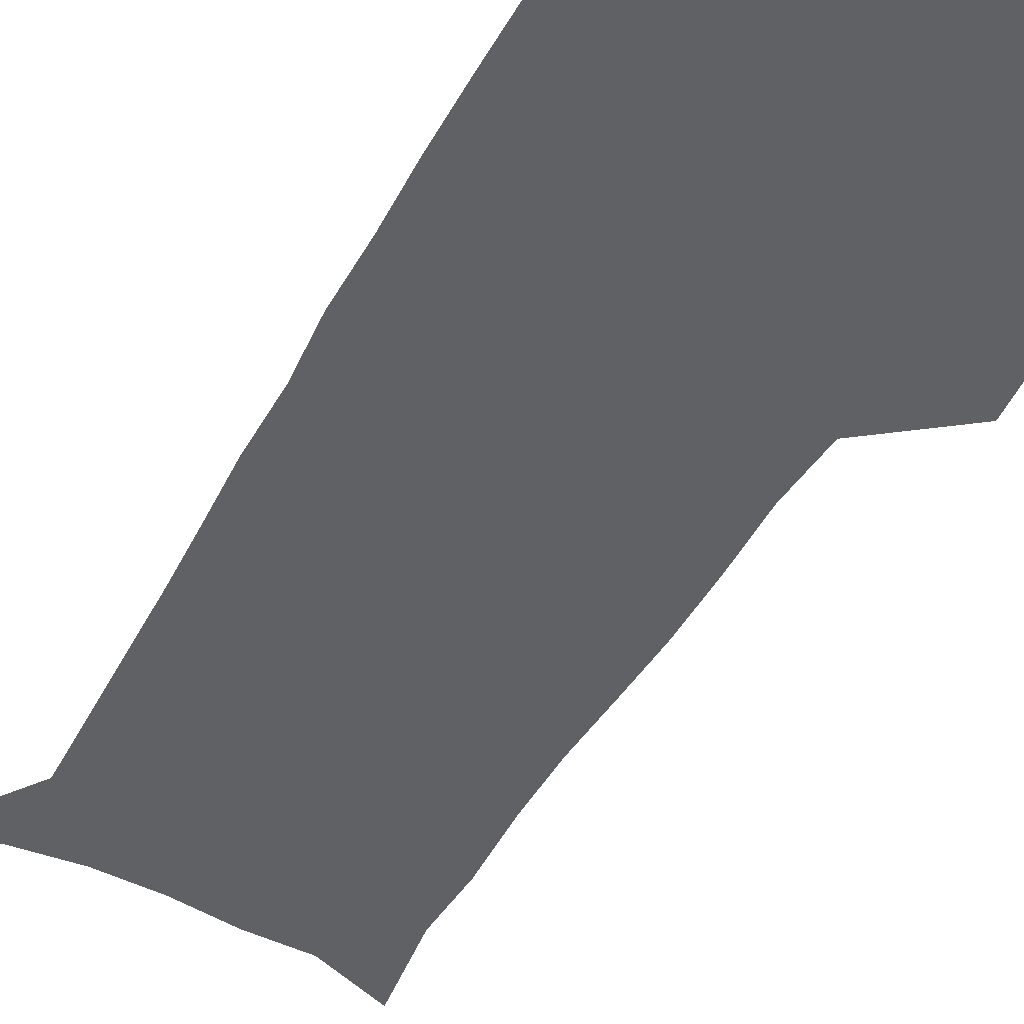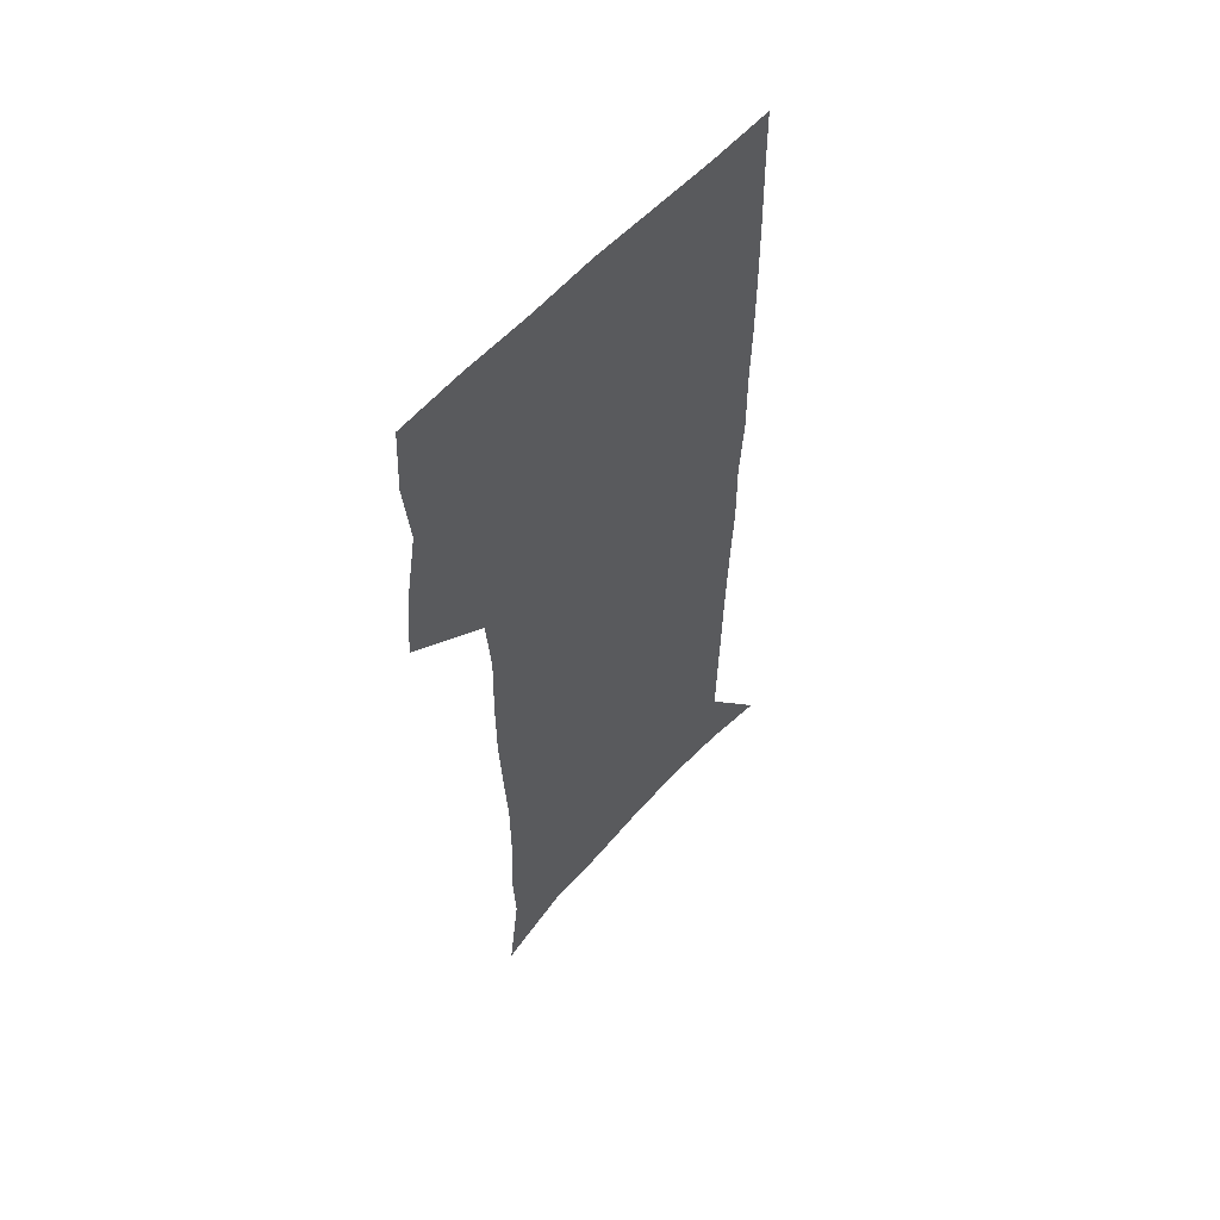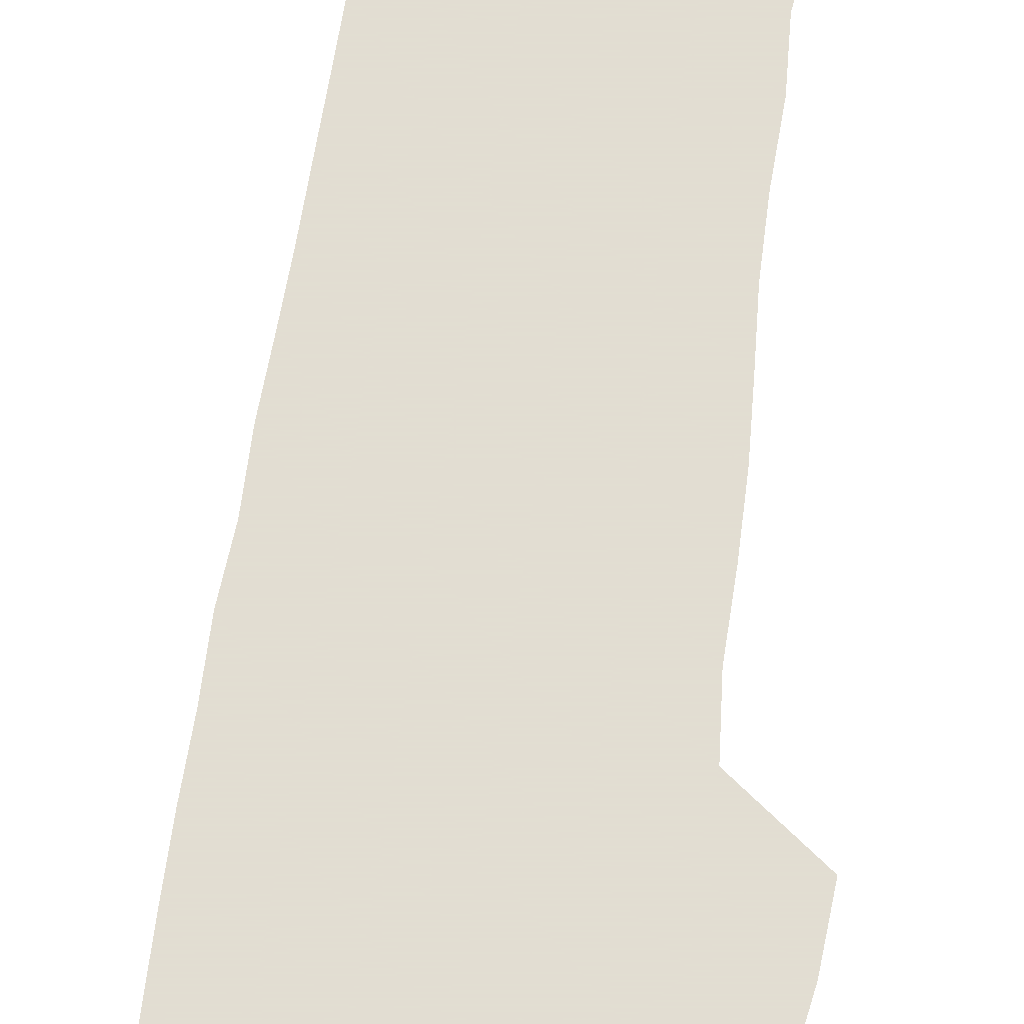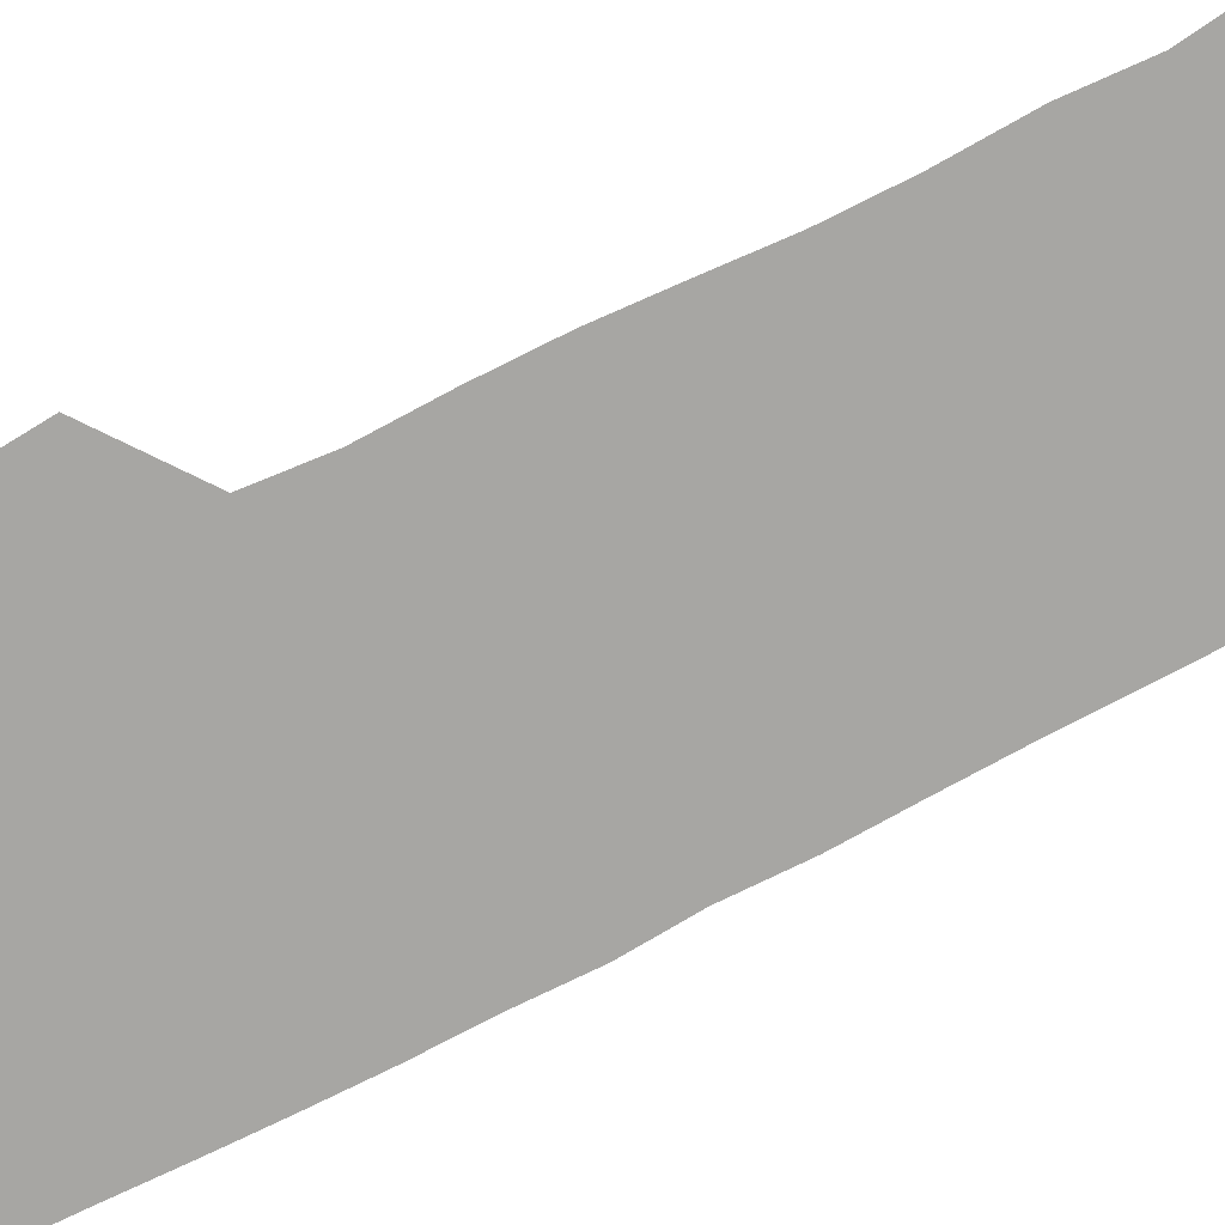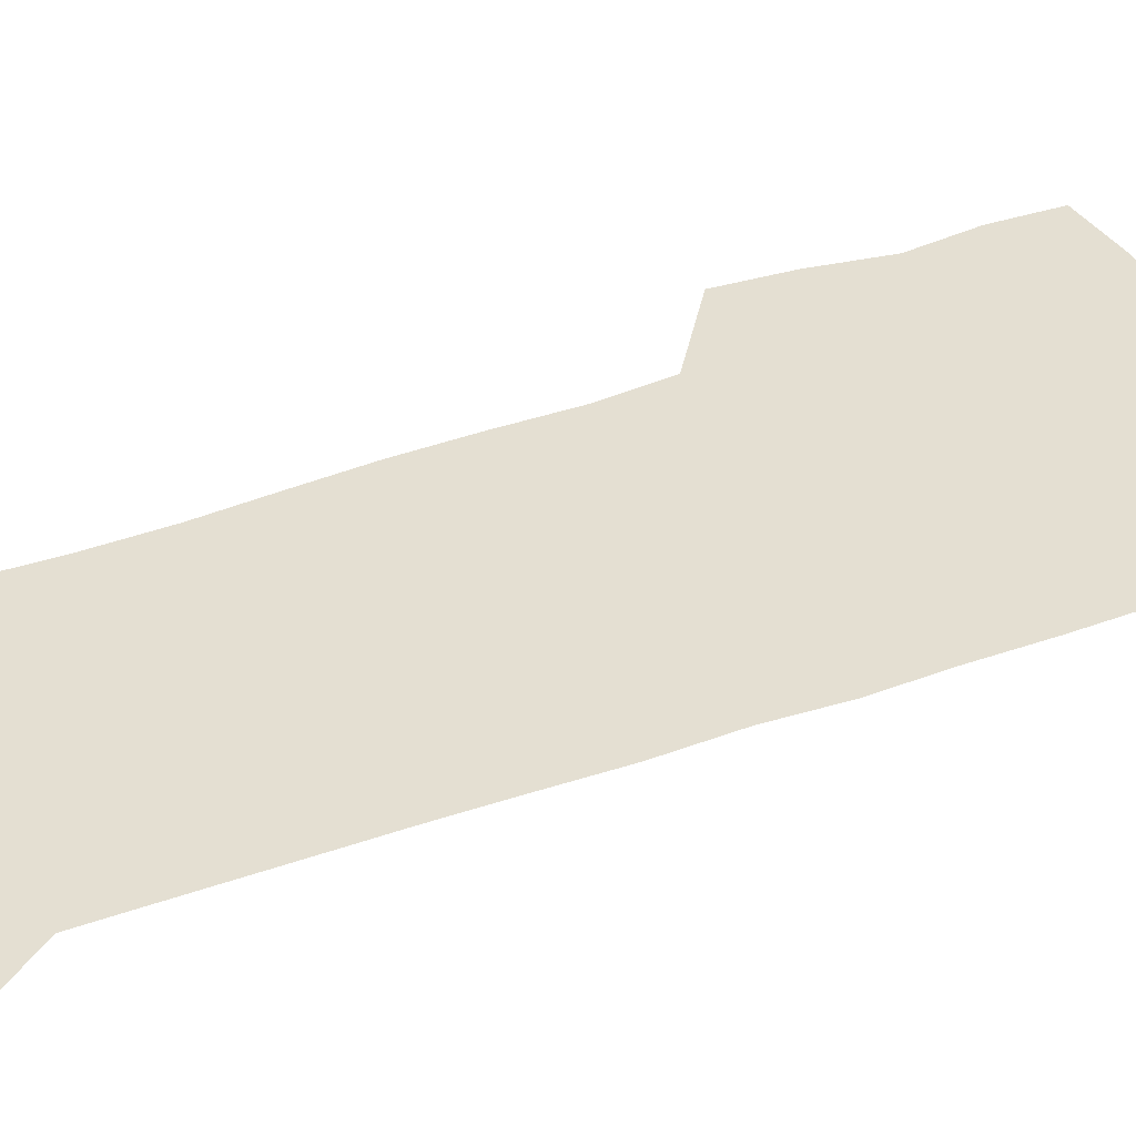
<metadata>
{"format":"obj","ext":"obj","renderer":"f3d","projection":"perspective","resolution":1024,"background":"white","views":[{"elev":-47.8,"azim":151.7,"up":"+Z"},{"elev":57.7,"azim":-48.4,"up":"+Y"},{"elev":68.1,"azim":-172.3,"up":"+Z"},{"elev":-74.2,"azim":-63.2,"up":"+Z"},{"elev":36.9,"azim":63.9,"up":"+Z"}]}
</metadata>
<code>
v 473.3 446.3 0
v 475.9 477 0
v 481.5 508.7 0
v 478.4 539.4 0
v 479.9 568.6 0
v 509.2 128 0
v 514.8 170.1 0
v 513.3 200.2 0
v 514.9 233.7 0
v 514.8 265.1 0
v 513 295 0
v 511.5 325.3 0
v 511.4 356.8 0
v 512.2 389.1 0
v 509.8 418.9 0
v 513.3 450.2 0
v 511.2 479.3 0
v 513.8 508.9 0
v 513.7 538 0
v 510 570 0
v 541.6 140.6 0
v 544.6 178.9 0
v 546.6 213.6 0
v 546.5 244 0
v 545.5 273.3 0
v 545 303.4 0
v 544.3 333.2 0
v 543.5 363 0
v 543.3 393 0
v 544.3 423.2 0
v 545.1 452.3 0
v 544.7 480.6 0
v 544.7 508.9 0
v 545.1 536.6 0
v 541.1 569.5 0
v 569.4 141.1 0
v 572.2 183.2 0
v 574.5 220.6 0
v 574 248.3 0
v 573.7 277.9 0
v 573.4 307.4 0
v 573.2 337 0
v 573.2 366.6 0
v 573.5 395.9 0
v 573.6 424.7 0
v 574.2 453.4 0
v 573.6 481.3 0
v 573.7 509.2 0
v 573.2 537.4 0
v 570.6 570.8 0
v 598.1 144.9 0
v 599.5 187.9 0
v 600.1 218.8 0
v 600.3 247.9 0
v 600.5 279.4 0
v 600.6 307.9 0
v 600.9 339.5 0
v 601.1 367.8 0
v 601.4 396.1 0
v 601.7 424.6 0
v 601.8 453.6 0
v 601.9 481.5 0
v 601.8 509.6 0
v 601.6 537.1 0
v 600.6 569.5 0
v 626.5 145.9 0
v 626.4 183.5 0
v 626.3 217.2 0
v 626.8 247.3 0
v 627.2 277.5 0
v 628 306.5 0
v 628.1 337.4 0
v 628.5 366.7 0
v 629.5 395.1 0
v 630.2 423.9 0
v 630.1 453.1 0
v 630.3 481.5 0
v 630.5 510 0
v 630.1 538.5 0
v 630.4 568.4 0
v 654.8 143 0
v 653.8 179.3 0
v 654.5 210.6 0
v 655.3 241 0
v 656 271.5 0
v 657.2 301.2 0
v 658.6 331.1 0
v 658.4 362.3 0
v 660.6 391.3 0
v 660.4 421.7 0
v 661.2 451.3 0
v 661.2 480.9 0
v 660.9 510.4 0
v 660.3 539.6 0
v 660 568.8 0
v 684.5 135.9 0
v 691 571 0
v 691 601 0
f 15 16 1
f 1 16 2
f 16 17 2
f 2 17 3
f 17 18 3
f 3 18 4
f 18 19 4
f 4 19 5
f 19 20 5
f 6 21 7
f 21 22 7
f 7 22 8
f 22 23 8
f 8 23 9
f 23 24 9
f 9 24 10
f 24 25 10
f 10 25 11
f 25 26 11
f 11 26 12
f 26 27 12
f 12 27 13
f 27 28 13
f 13 28 14
f 28 29 14
f 14 29 15
f 29 30 15
f 15 30 16
f 30 31 16
f 16 31 17
f 31 32 17
f 17 32 18
f 32 33 18
f 18 33 19
f 33 34 19
f 19 34 20
f 34 35 20
f 21 36 22
f 36 37 22
f 22 37 23
f 37 38 23
f 23 38 24
f 38 39 24
f 24 39 25
f 39 40 25
f 25 40 26
f 40 41 26
f 26 41 27
f 41 42 27
f 27 42 28
f 42 43 28
f 28 43 29
f 43 44 29
f 29 44 30
f 44 45 30
f 30 45 31
f 45 46 31
f 31 46 32
f 46 47 32
f 32 47 33
f 47 48 33
f 33 48 34
f 48 49 34
f 34 49 35
f 49 50 35
f 36 51 37
f 51 52 37
f 37 52 38
f 52 53 38
f 38 53 39
f 53 54 39
f 39 54 40
f 54 55 40
f 40 55 41
f 55 56 41
f 41 56 42
f 56 57 42
f 42 57 43
f 57 58 43
f 43 58 44
f 58 59 44
f 44 59 45
f 59 60 45
f 45 60 46
f 60 61 46
f 46 61 47
f 61 62 47
f 47 62 48
f 62 63 48
f 48 63 49
f 63 64 49
f 49 64 50
f 64 65 50
f 51 66 52
f 66 67 52
f 52 67 53
f 67 68 53
f 53 68 54
f 68 69 54
f 54 69 55
f 69 70 55
f 55 70 56
f 70 71 56
f 56 71 57
f 71 72 57
f 57 72 58
f 72 73 58
f 58 73 59
f 73 74 59
f 59 74 60
f 74 75 60
f 60 75 61
f 75 76 61
f 61 76 62
f 76 77 62
f 62 77 63
f 77 78 63
f 63 78 64
f 78 79 64
f 64 79 65
f 79 80 65
f 66 81 67
f 81 82 67
f 67 82 68
f 82 83 68
f 68 83 69
f 83 84 69
f 69 84 70
f 84 85 70
f 70 85 71
f 85 86 71
f 71 86 72
f 86 87 72
f 72 87 73
f 87 88 73
f 73 88 74
f 88 89 74
f 74 89 75
f 89 90 75
f 75 90 76
f 90 91 76
f 76 91 77
f 91 92 77
f 77 92 78
f 92 93 78
f 78 93 79
f 93 94 79
f 79 94 80
f 94 95 80
f 81 96 82

</code>
